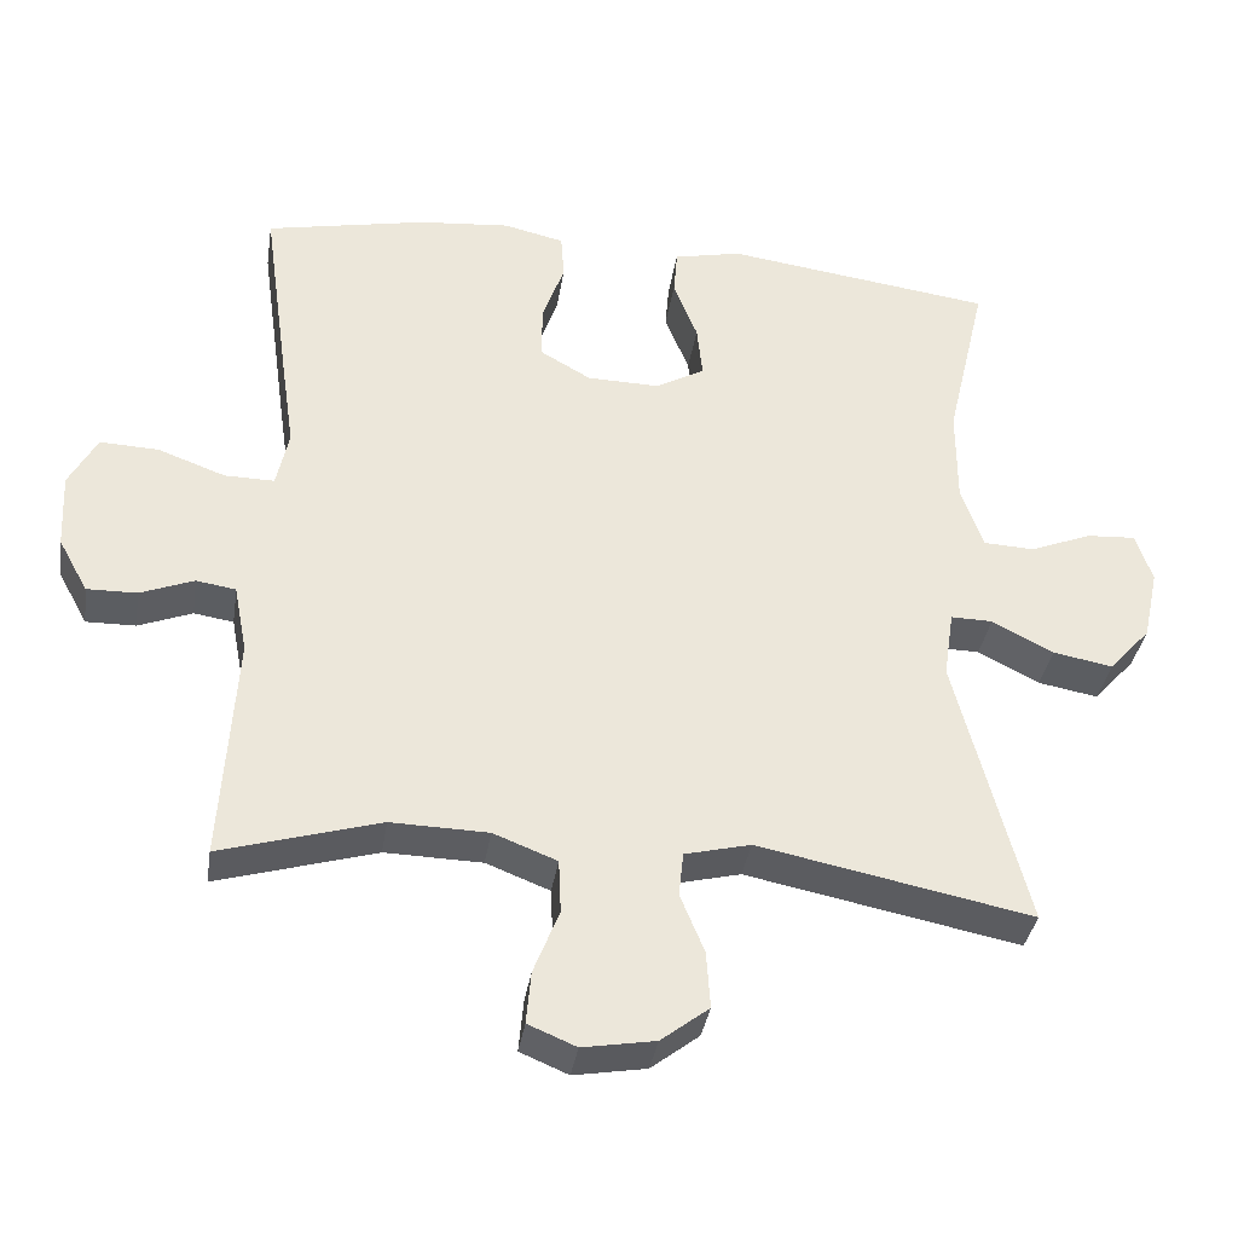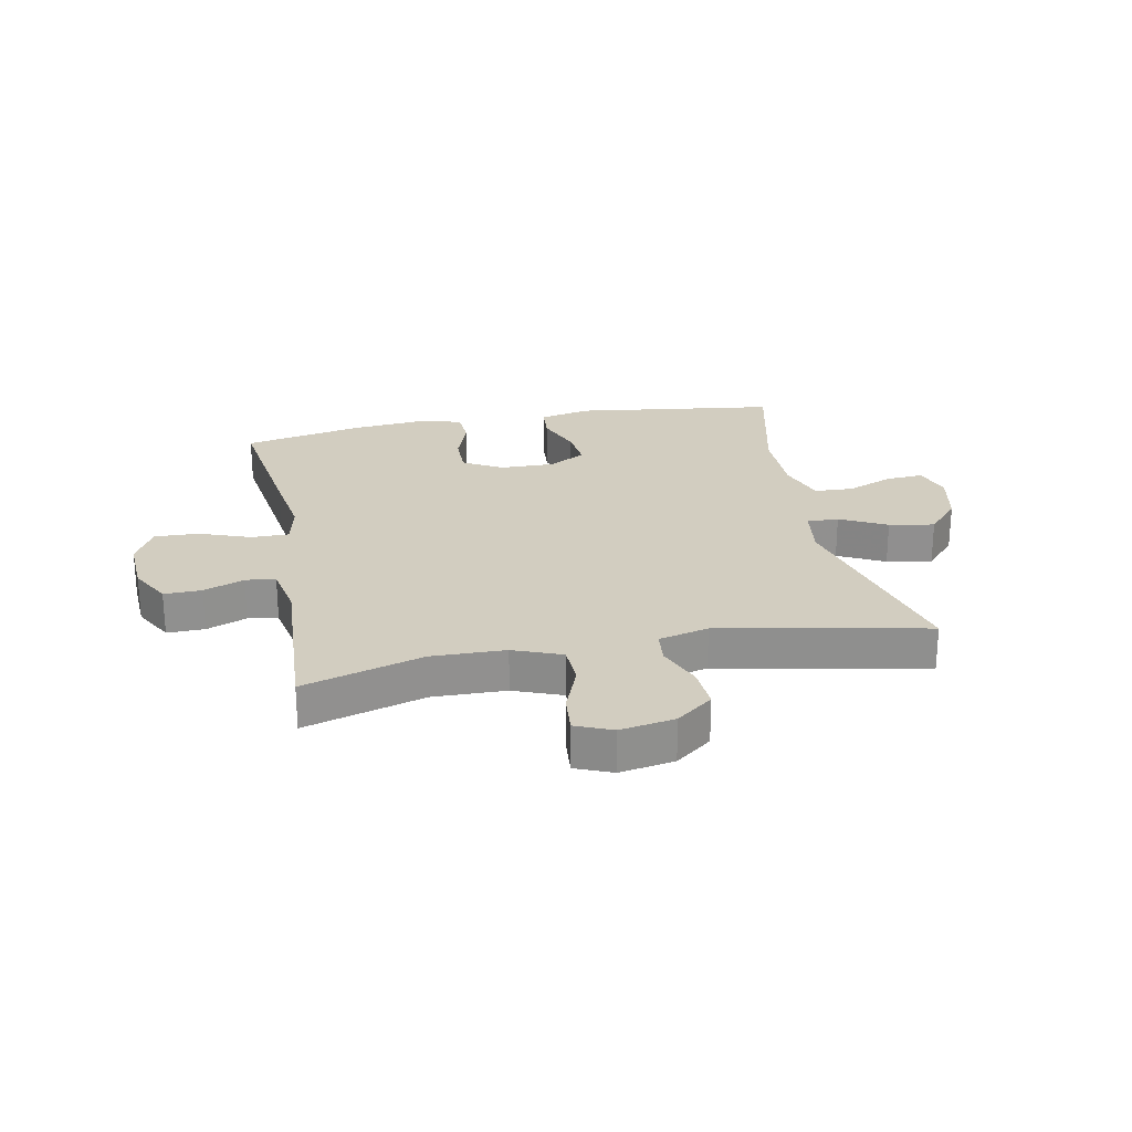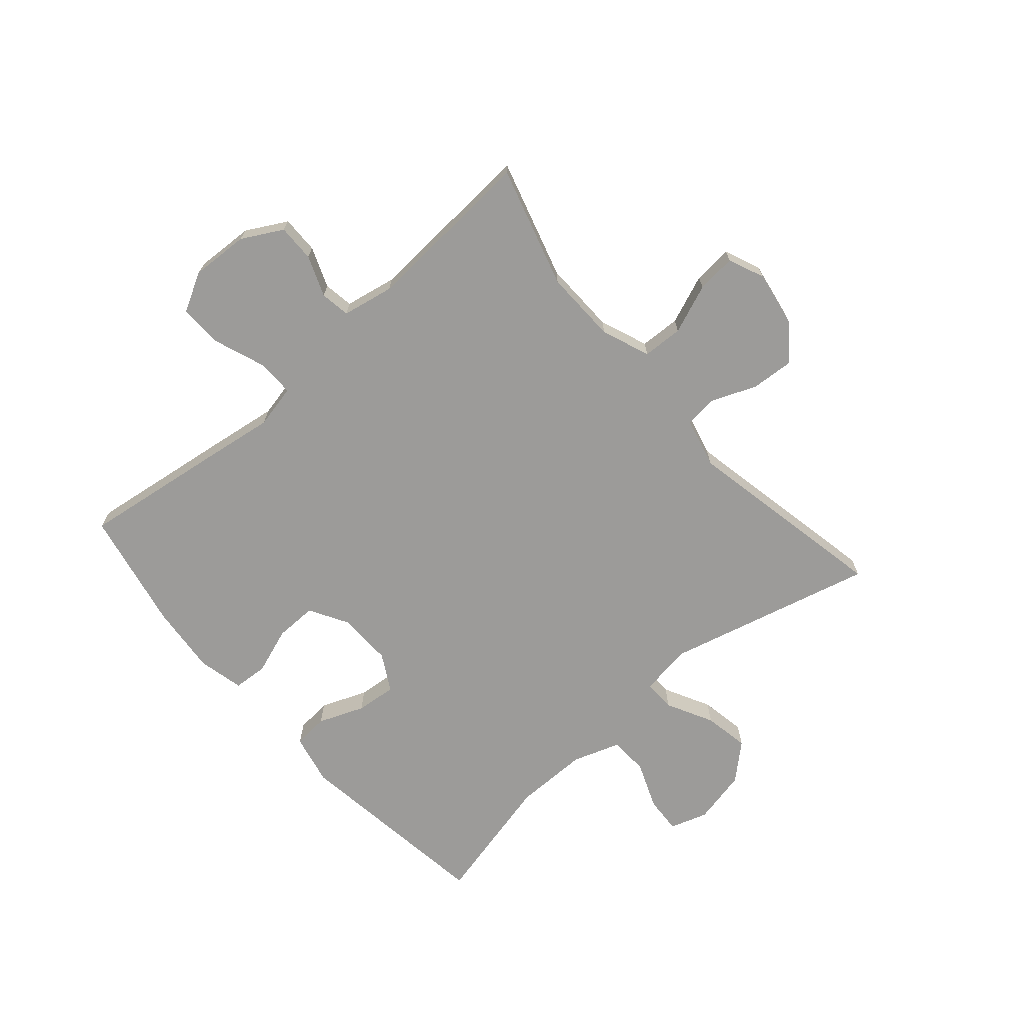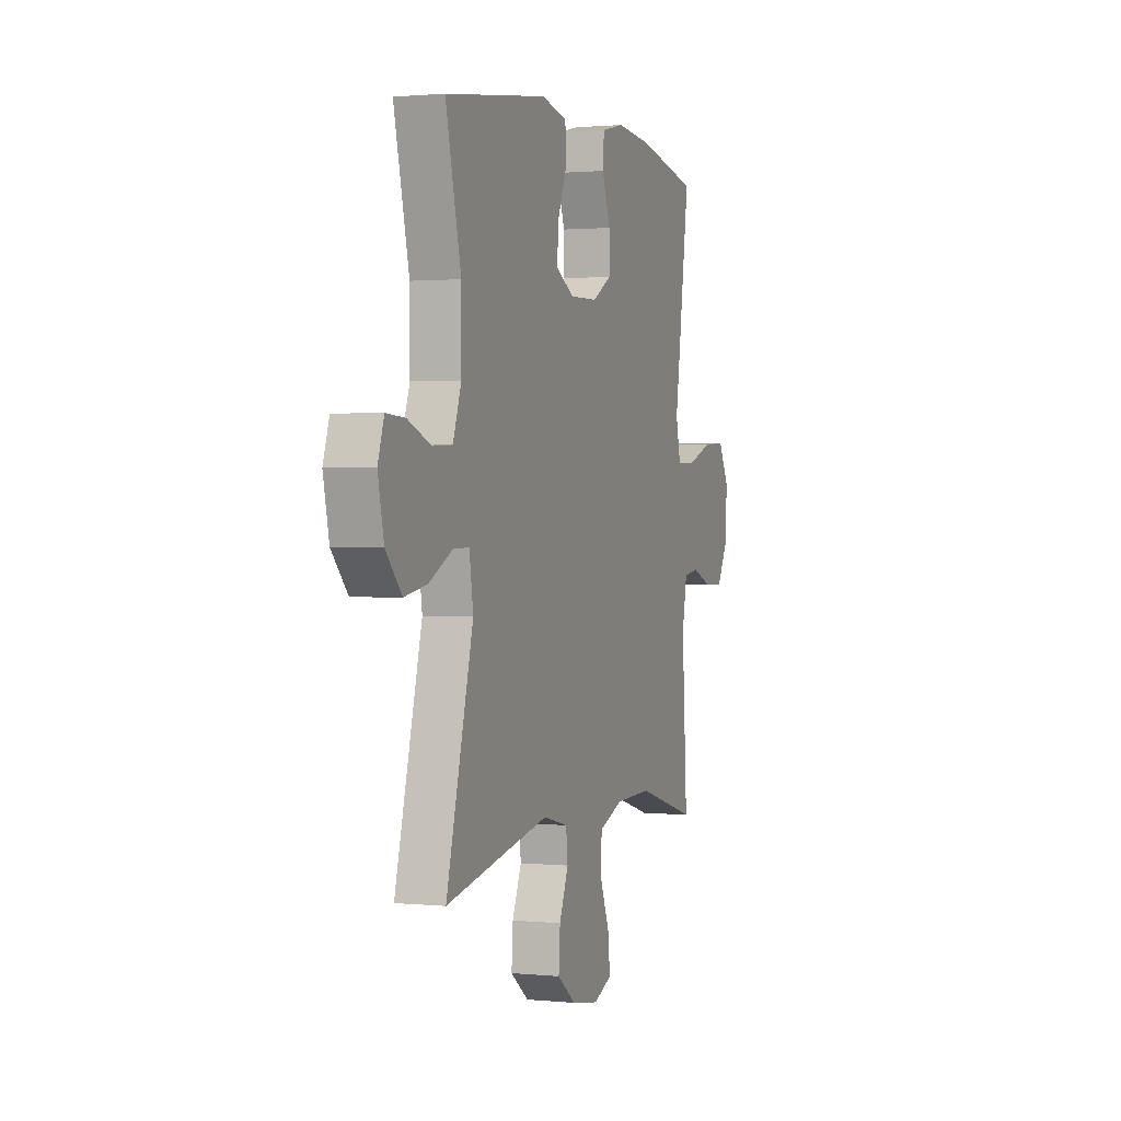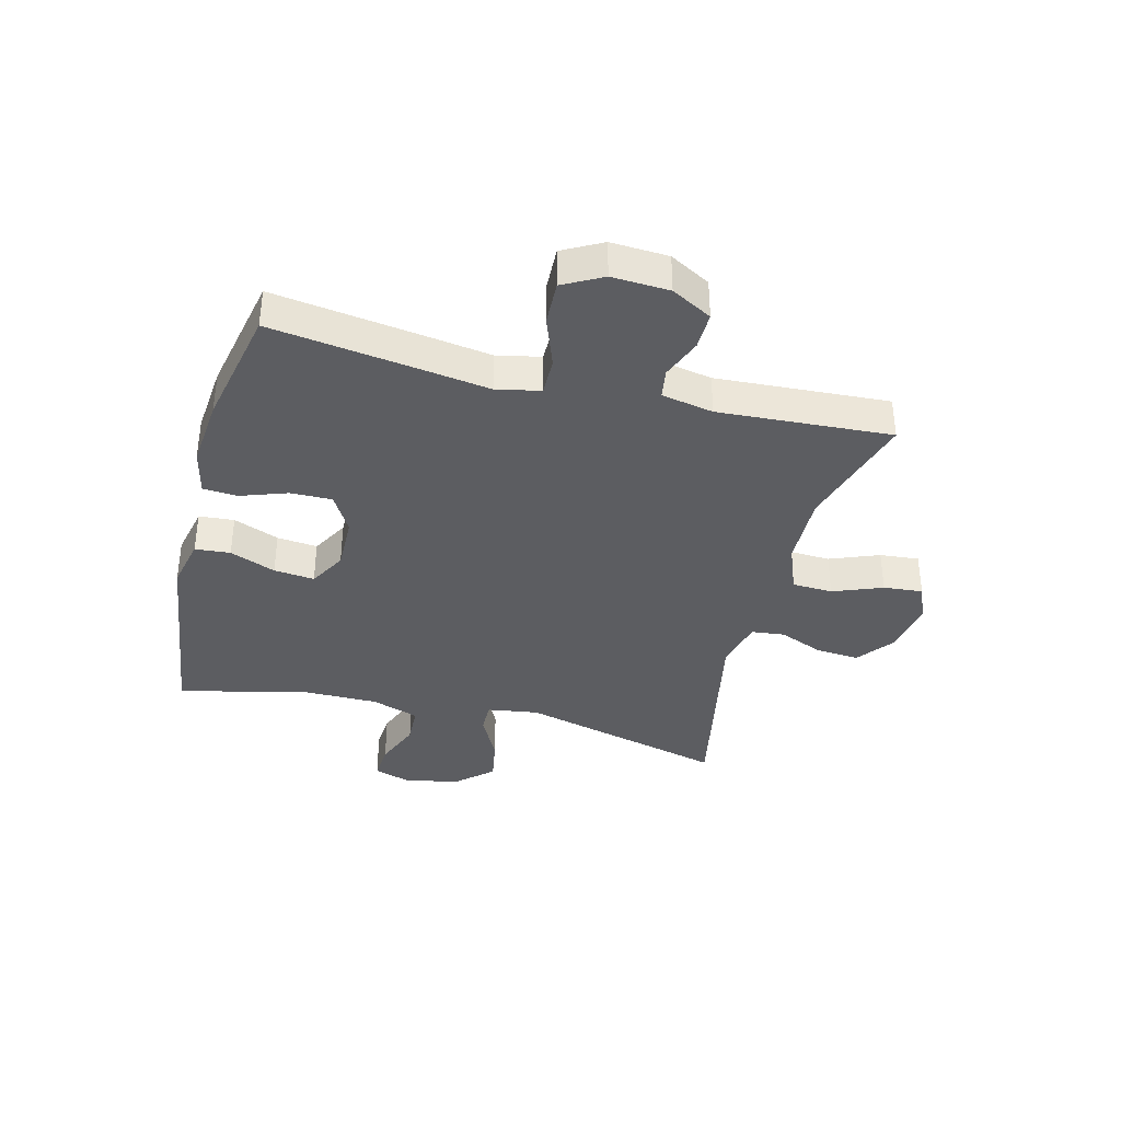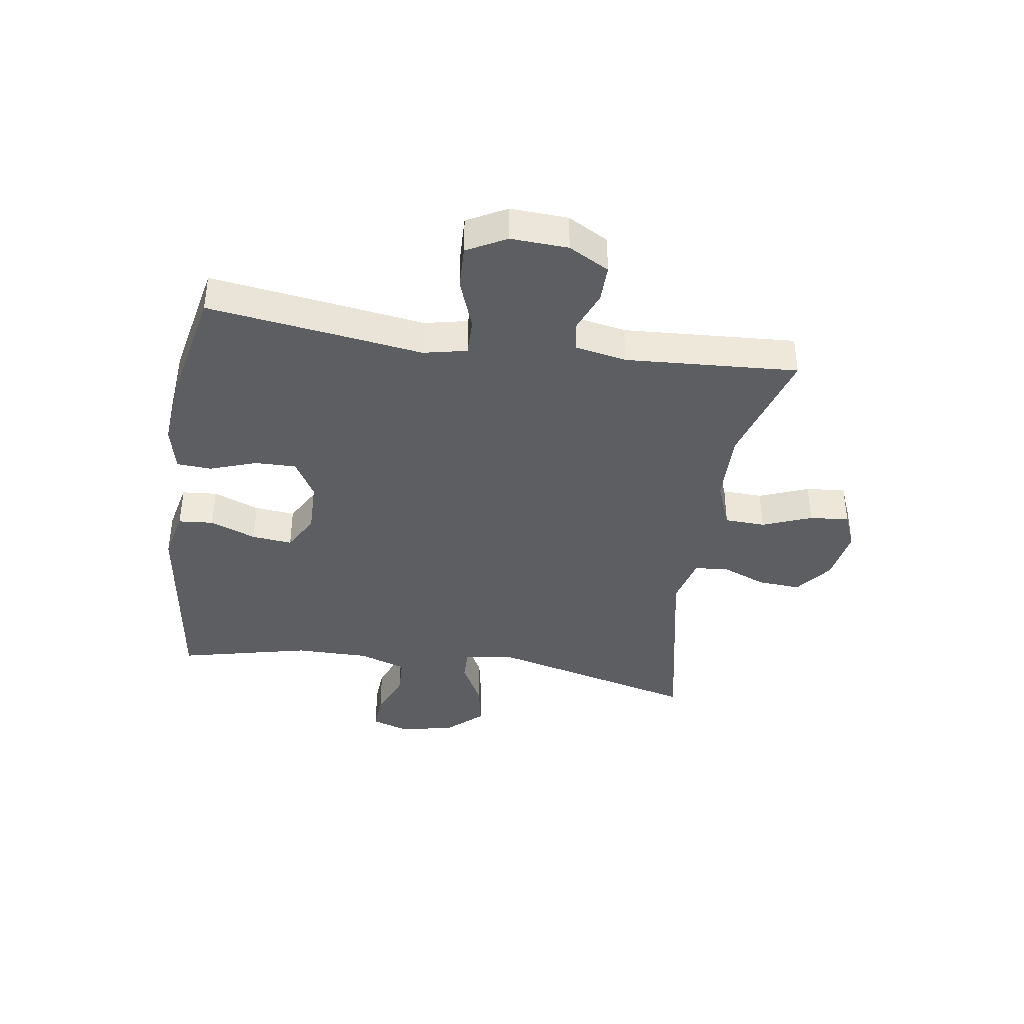
<metadata>
{"format":"obj","ext":"obj","renderer":"f3d","projection":"perspective","resolution":1024,"background":"white","views":[{"elev":-36.0,"azim":171.2,"up":"+Z"},{"elev":24.7,"azim":168.8,"up":"+Y"},{"elev":-69.8,"azim":131.1,"up":"+Y"},{"elev":1.3,"azim":-70.0,"up":"+Z"},{"elev":-37.1,"azim":75.6,"up":"+Y"},{"elev":-39.2,"azim":81.4,"up":"+Y"}]}
</metadata>
<code>
v -0.5 0.07 -0.5
v -0.409 0.07 -0.146
v -0.422 0.07 -0.058
v -0.476 0.07 -0.059
v -0.555 0.07 -0.1
v -0.632 0.07 -0.114
v -0.686 0.07 -0.054
v -0.706 0.07 0.039
v -0.685 0.07 0.103
v -0.622 0.07 0.099
v -0.542 0.07 0.067
v -0.476 0.07 0.07
v -0.448 0.07 0.151
v -0.448 0.07 0.277
v -0.5 0.07 0.5
v -0.154 0.07 0.547
v -0.067 0.07 0.528
v -0.062 0.07 0.468
v -0.093 0.07 0.39
v -0.1 0.07 0.321
v -0.037 0.07 0.286
v 0.056 0.07 0.288
v 0.122 0.07 0.326
v 0.121 0.07 0.397
v 0.093 0.07 0.476
v 0.097 0.07 0.535
v 0.175 0.07 0.553
v 0.294 0.07 0.542
v 0.5 0.07 0.5
v 0.465 0.07 0.25
v 0.448 0.07 0.134
v 0.464 0.07 0.06
v 0.528 0.07 0.061
v 0.615 0.07 0.093
v 0.69 0.07 0.096
v 0.726 0.07 0.029
v 0.721 0.07 -0.069
v 0.683 0.07 -0.138
v 0.619 0.07 -0.137
v 0.55 0.07 -0.11
v 0.499 0.07 -0.118
v 0.482 0.07 -0.206
v 0.5 0.07 -0.5
v 0.295 0.07 -0.44
v 0.17 0.07 -0.443
v 0.088 0.07 -0.475
v 0.085 0.07 -0.544
v 0.118 0.07 -0.628
v 0.124 0.07 -0.695
v 0.062 0.07 -0.721
v -0.031 0.07 -0.705
v -0.093 0.07 -0.657
v -0.088 0.07 -0.584
v -0.057 0.07 -0.508
v -0.063 0.07 -0.451
v -0.148 0.07 -0.43
v -0.5 0 -0.5
v -0.409 0 -0.146
v -0.422 0 -0.058
v -0.476 0 -0.059
v -0.555 0 -0.1
v -0.632 0 -0.114
v -0.686 0 -0.054
v -0.706 0 0.039
v -0.685 0 0.103
v -0.622 0 0.099
v -0.542 0 0.067
v -0.476 0 0.07
v -0.448 0 0.151
v -0.448 0 0.277
v -0.5 0 0.5
v -0.154 0 0.547
v -0.067 0 0.528
v -0.062 0 0.468
v -0.093 0 0.39
v -0.1 0 0.321
v -0.037 0 0.286
v 0.056 0 0.288
v 0.122 0 0.326
v 0.121 0 0.397
v 0.093 0 0.476
v 0.097 0 0.535
v 0.175 0 0.553
v 0.294 0 0.542
v 0.5 0 0.5
v 0.465 0 0.25
v 0.448 0 0.134
v 0.464 0 0.06
v 0.528 0 0.061
v 0.615 0 0.093
v 0.69 0 0.096
v 0.726 0 0.029
v 0.721 0 -0.069
v 0.683 0 -0.138
v 0.619 0 -0.137
v 0.55 0 -0.11
v 0.499 0 -0.118
v 0.482 0 -0.206
v 0.5 0 -0.5
v 0.295 0 -0.44
v 0.17 0 -0.443
v 0.088 0 -0.475
v 0.085 0 -0.544
v 0.118 0 -0.628
v 0.124 0 -0.695
v 0.062 0 -0.721
v -0.031 0 -0.705
v -0.093 0 -0.657
v -0.088 0 -0.584
v -0.057 0 -0.508
v -0.063 0 -0.451
v -0.148 0 -0.43
f 51 52 53 54
f 51 54 55
f 50 51 55
f 47 48 49 50
f 46 47 50 55
f 45 46 55 56
f 42 43 44
f 41 42 44 45
f 37 38 39 40
f 37 40 41
f 36 37 41
f 33 34 35 36
f 32 33 36 41
f 31 32 41 45
f 24 25 26 27
f 23 24 27 28
f 16 17 18 19
f 14 15 16 19
f 13 14 19 20
f 12 13 20 21
f 8 9 10 11
f 8 11 12
f 7 8 12
f 4 5 6 7
f 3 4 7 12
f 56 1 2
f 56 2 3
f 23 28 29 30
f 22 23 30 31
f 22 31 45 56
f 21 22 56
f 3 12 21 56
f 110 109 108 107
f 111 110 107
f 111 107 106
f 106 105 104 103
f 111 106 103 102
f 112 111 102 101
f 100 99 98
f 101 100 98 97
f 96 95 94 93
f 97 96 93
f 97 93 92
f 92 91 90 89
f 97 92 89 88
f 101 97 88 87
f 83 82 81 80
f 84 83 80 79
f 75 74 73 72
f 75 72 71 70
f 76 75 70 69
f 77 76 69 68
f 67 66 65 64
f 68 67 64
f 68 64 63
f 63 62 61 60
f 68 63 60 59
f 58 57 112
f 59 58 112
f 86 85 84 79
f 87 86 79 78
f 112 101 87 78
f 112 78 77
f 112 77 68 59
f 1 57 58 2
f 2 58 59 3
f 3 59 60 4
f 4 60 61 5
f 5 61 62 6
f 6 62 63 7
f 7 63 64 8
f 8 64 65 9
f 9 65 66 10
f 10 66 67 11
f 11 67 68 12
f 12 68 69 13
f 13 69 70 14
f 14 70 71 15
f 15 71 72 16
f 16 72 73 17
f 17 73 74 18
f 18 74 75 19
f 19 75 76 20
f 20 76 77 21
f 21 77 78 22
f 22 78 79 23
f 23 79 80 24
f 24 80 81 25
f 25 81 82 26
f 26 82 83 27
f 27 83 84 28
f 28 84 85 29
f 29 85 86 30
f 30 86 87 31
f 31 87 88 32
f 32 88 89 33
f 33 89 90 34
f 34 90 91 35
f 35 91 92 36
f 36 92 93 37
f 37 93 94 38
f 38 94 95 39
f 39 95 96 40
f 40 96 97 41
f 41 97 98 42
f 42 98 99 43
f 43 99 100 44
f 44 100 101 45
f 45 101 102 46
f 46 102 103 47
f 47 103 104 48
f 48 104 105 49
f 49 105 106 50
f 50 106 107 51
f 51 107 108 52
f 52 108 109 53
f 53 109 110 54
f 54 110 111 55
f 55 111 112 56
f 56 112 57 1

</code>
